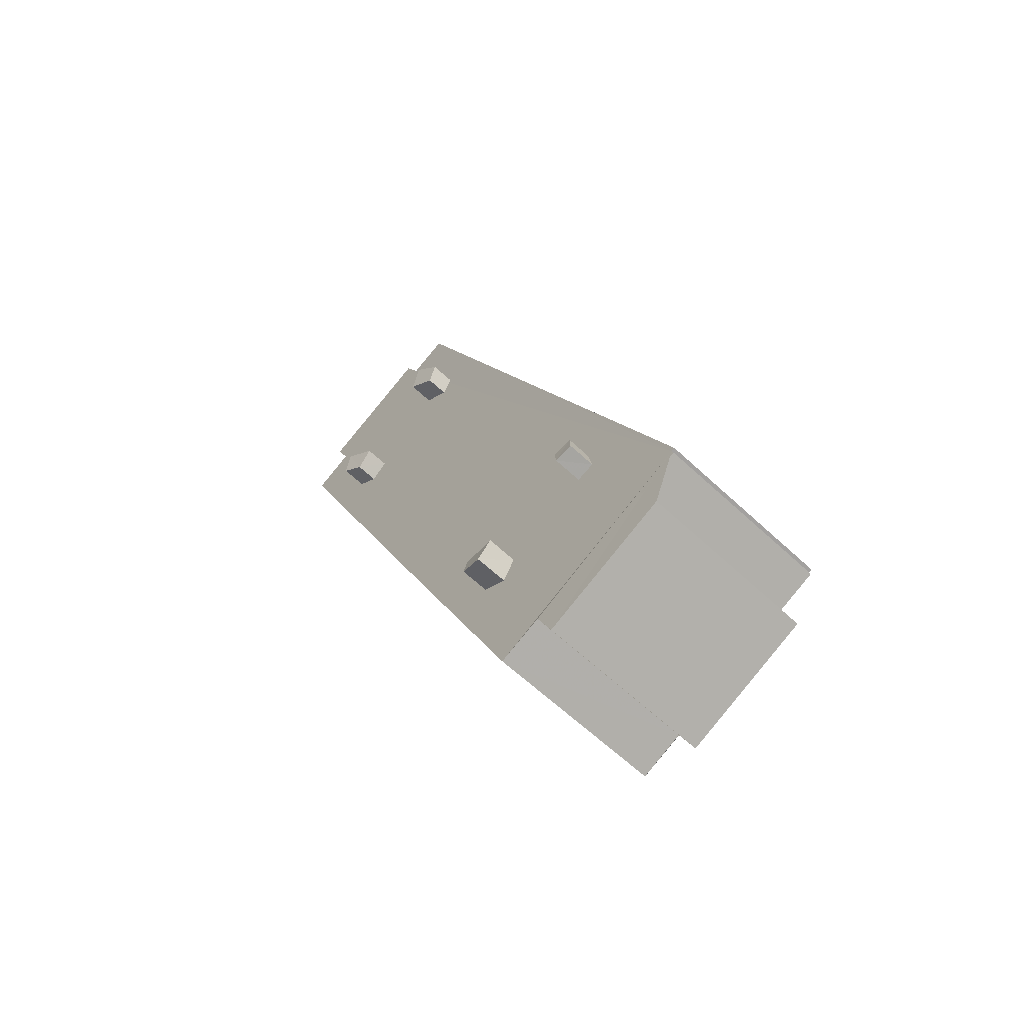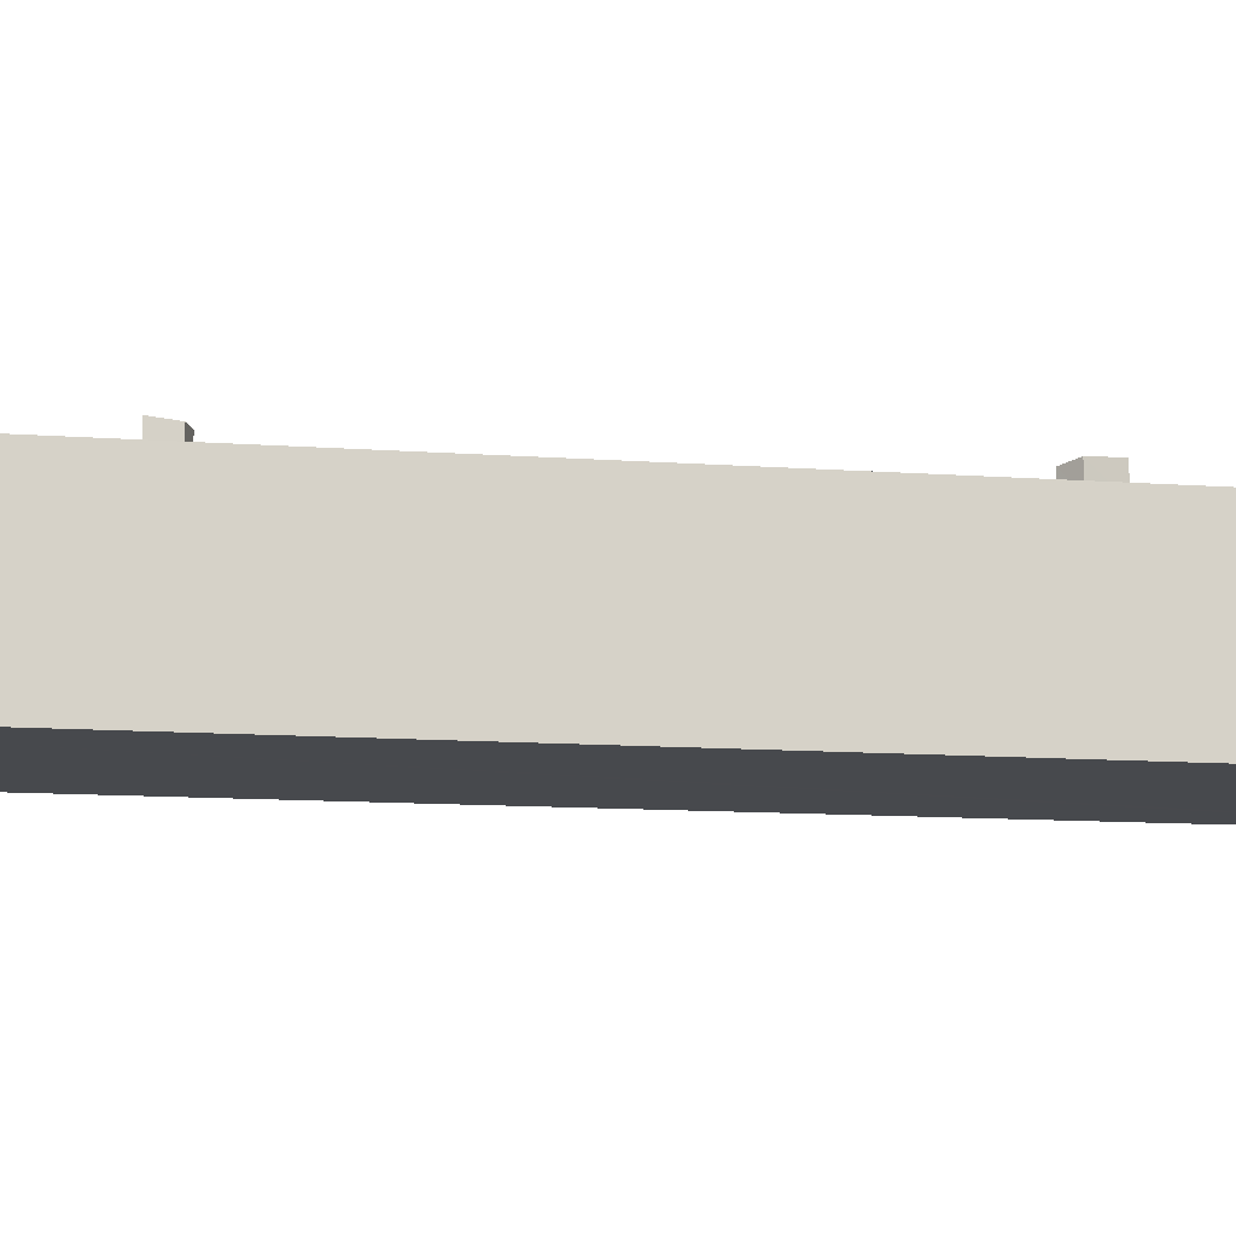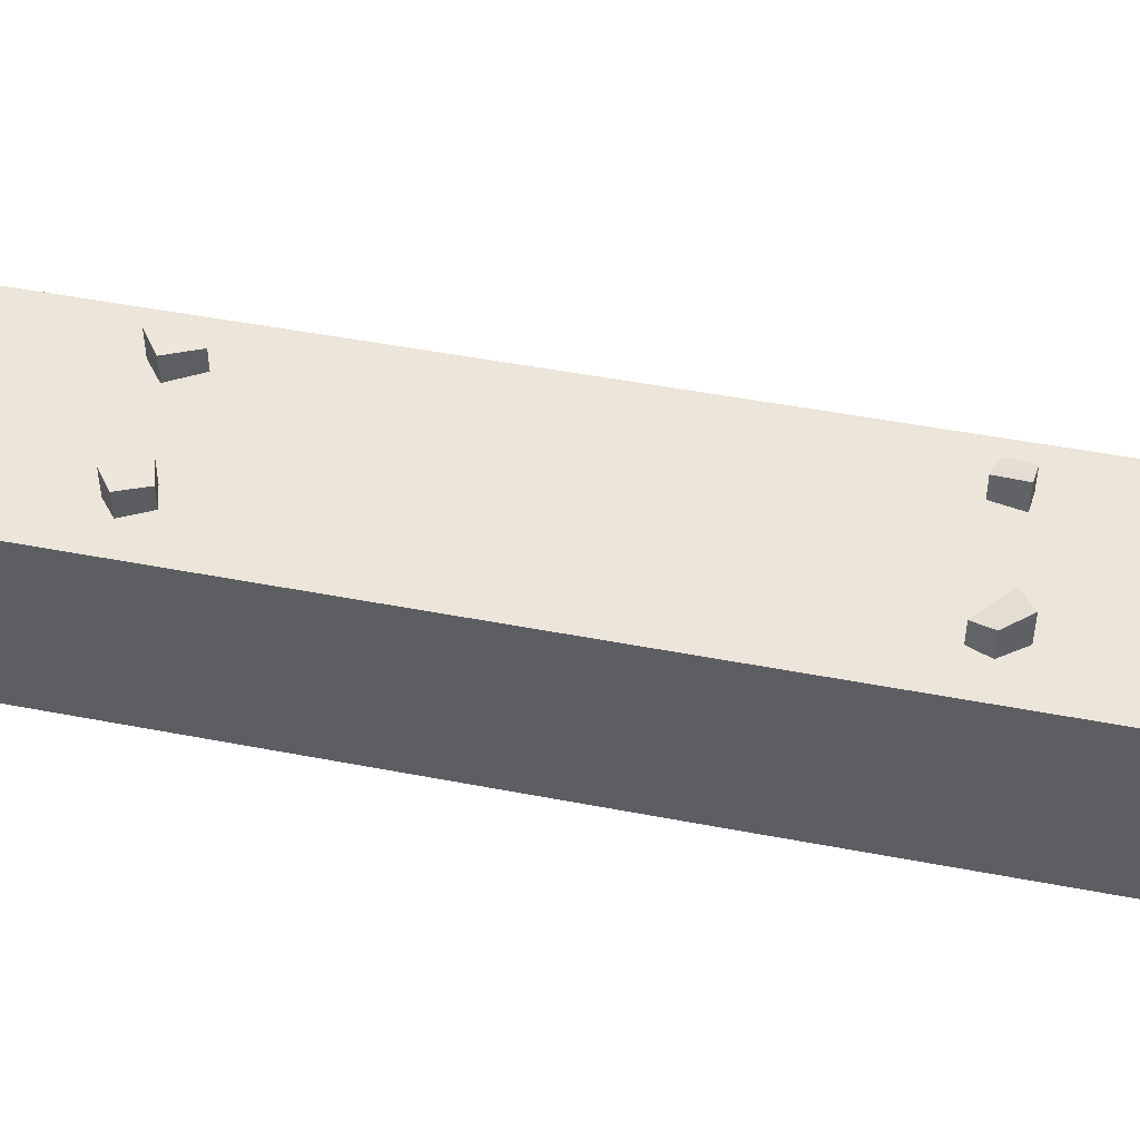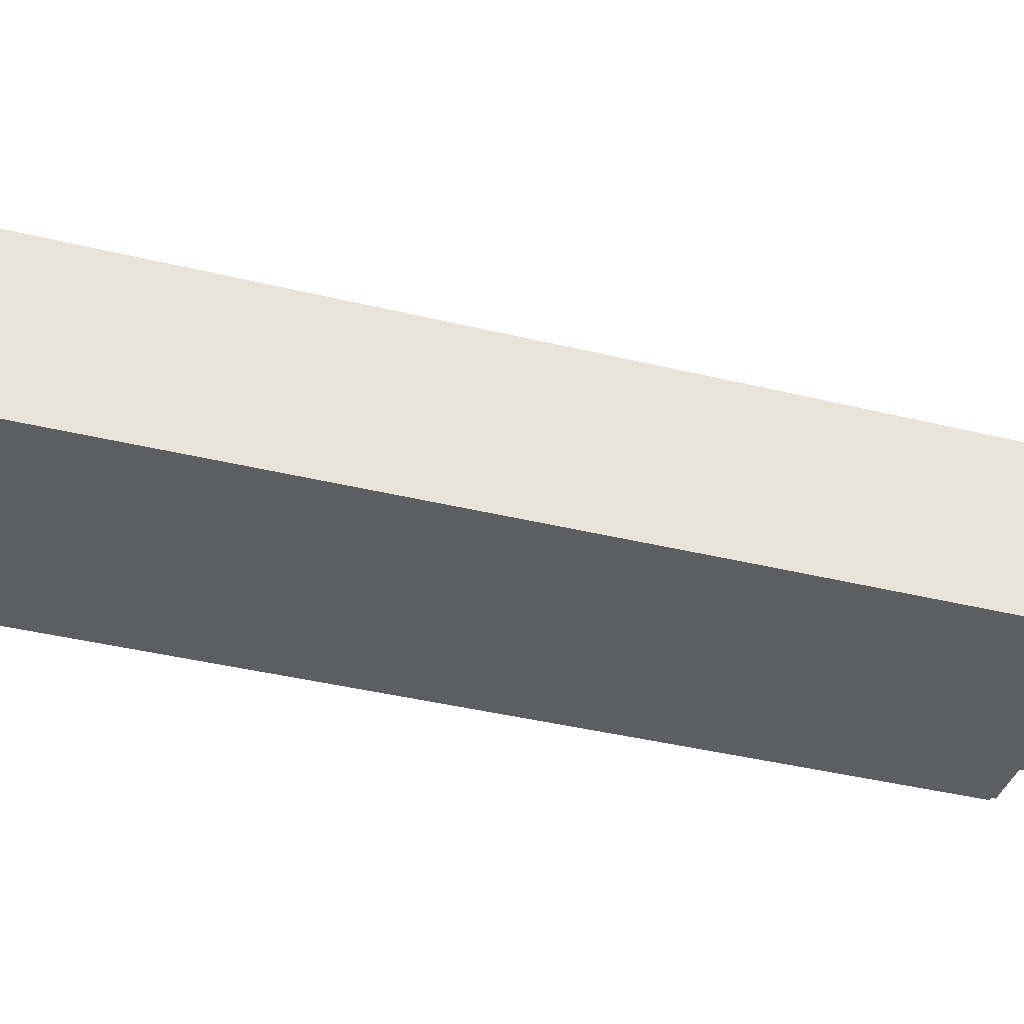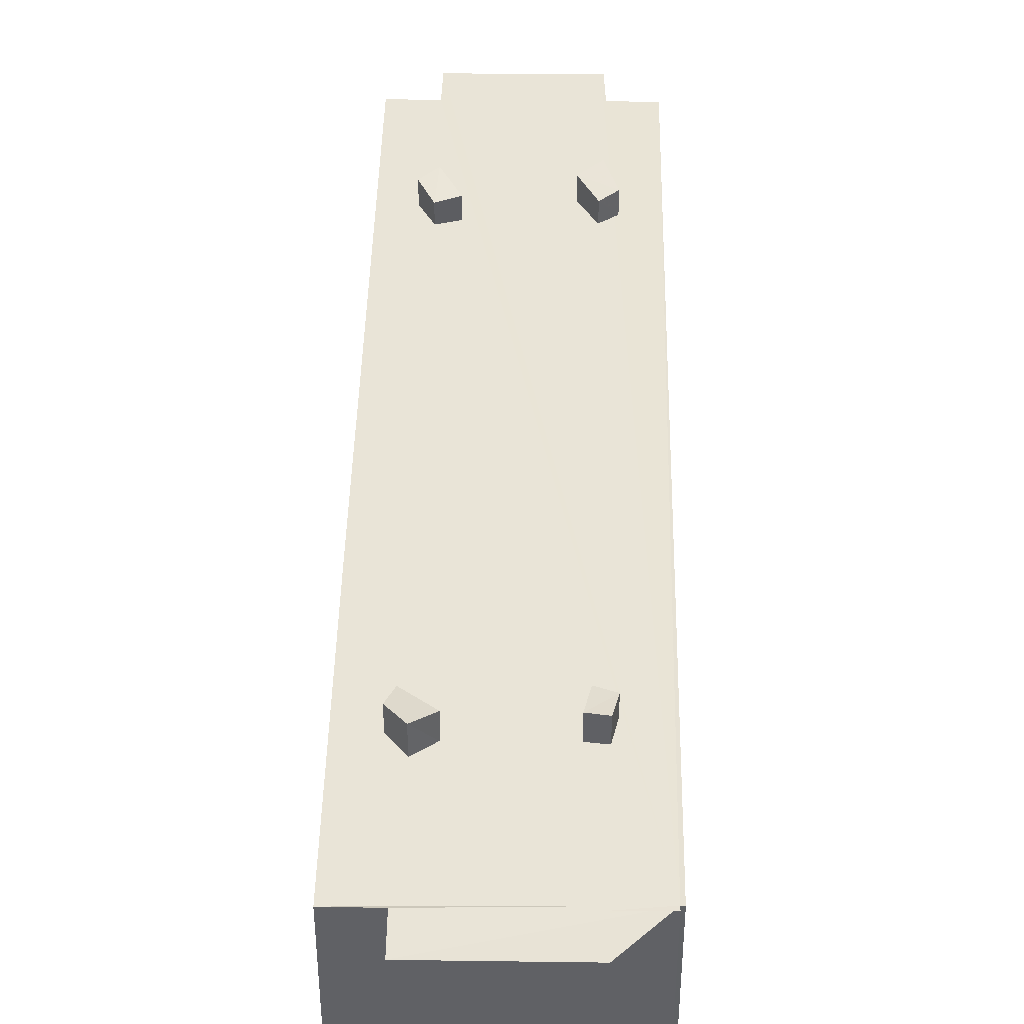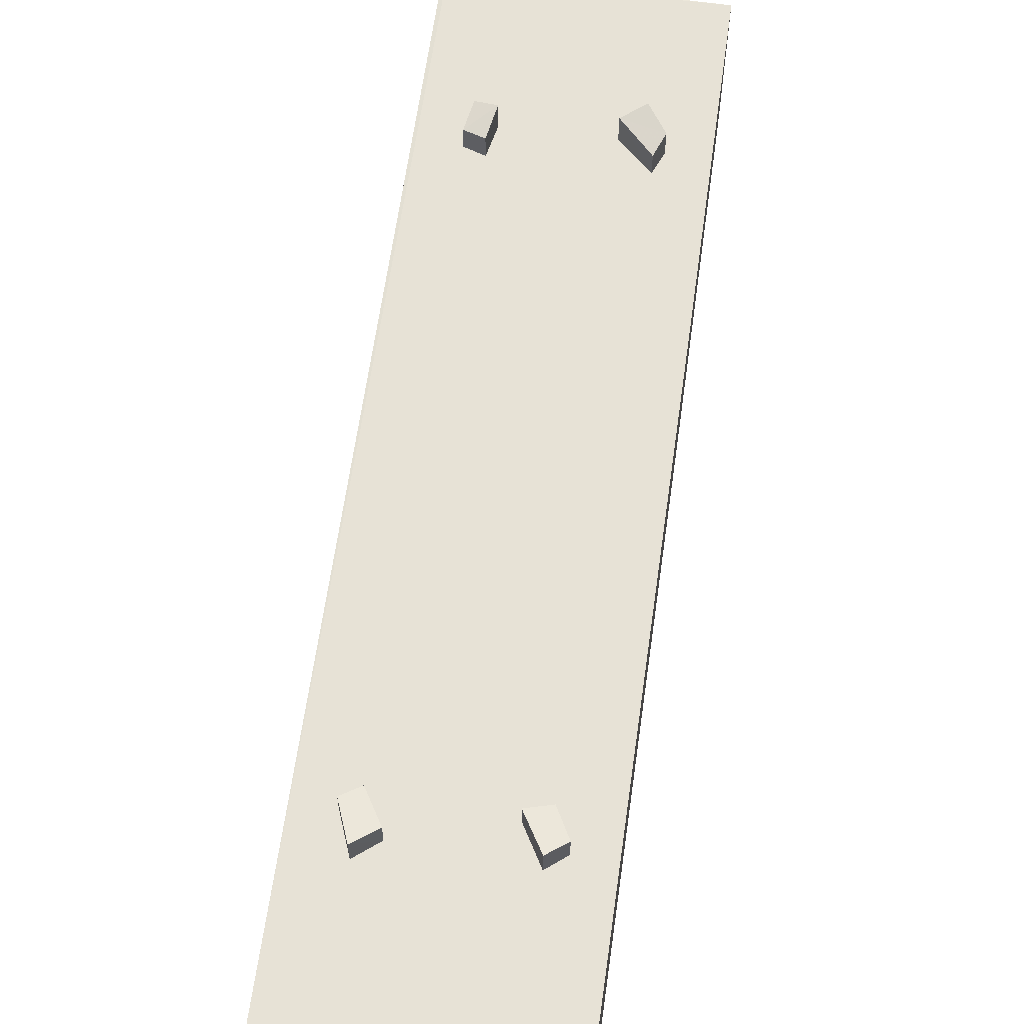
<metadata>
{"format":"obj","ext":"obj","renderer":"f3d","projection":"perspective","resolution":1024,"background":"white","views":[{"elev":-62.4,"azim":46.5,"up":"+Y"},{"elev":-12.2,"azim":102.9,"up":"+Z"},{"elev":47.8,"azim":-55.2,"up":"+Z"},{"elev":-38.7,"azim":-84.7,"up":"+Z"},{"elev":42.9,"azim":23.6,"up":"+Z"},{"elev":63.2,"azim":-149.5,"up":"+Z"}]}
</metadata>
<code>
v 8.528e+04 4.459e+05 -0.526
v 8.528e+04 4.459e+05 -0.526
v 8.528e+04 4.459e+05 -0.526
v 8.527e+04 4.459e+05 -0.526
v 8.527e+04 4.459e+05 -0.526
v 8.526e+04 4.459e+05 -0.526
v 8.525e+04 4.46e+05 -0.526
v 8.525e+04 4.46e+05 -0.526
v 8.525e+04 4.46e+05 -0.526
v 8.526e+04 4.46e+05 -0.526
v 8.526e+04 4.46e+05 -0.526
v 8.526e+04 4.46e+05 -0.526
v 8.529e+04 4.459e+05 -0.526
v 8.529e+04 4.459e+05 -0.526
v 8.529e+04 4.459e+05 -0.526
v 8.527e+04 4.459e+05 10.67
v 8.527e+04 4.459e+05 10.68
v 8.525e+04 4.46e+05 10.68
v 8.526e+04 4.459e+05 10.67
v 8.528e+04 4.459e+05 10.68
v 8.525e+04 4.46e+05 10.69
v 8.528e+04 4.459e+05 10.7
v 8.528e+04 4.459e+05 10.7
v 8.528e+04 4.459e+05 12.52
v 8.528e+04 4.459e+05 10.71
v 8.528e+04 4.459e+05 10.71
v 8.528e+04 4.459e+05 12.24
v 8.529e+04 4.459e+05 10.71
v 8.526e+04 4.46e+05 10.72
v 8.529e+04 4.459e+05 10.71
v 8.529e+04 4.459e+05 10.71
v 8.526e+04 4.46e+05 12.29
v 8.526e+04 4.46e+05 10.69
v 8.526e+04 4.46e+05 10.69
v 8.526e+04 4.46e+05 12.57
v 8.526e+04 4.46e+05 12.64
v 8.526e+04 4.46e+05 10.71
v 8.526e+04 4.46e+05 10.71
v 8.526e+04 4.46e+05 12.39
v 8.526e+04 4.46e+05 10.71
v 8.525e+04 4.46e+05 10.69
v 8.526e+04 4.46e+05 10.71
v 8.526e+04 4.46e+05 10.68
v 8.526e+04 4.46e+05 12.37
v 8.526e+04 4.46e+05 10.69
v 8.526e+04 4.46e+05 12.15
v 8.528e+04 4.459e+05 10.7
v 8.528e+04 4.459e+05 12.26
v 8.527e+04 4.459e+05 12.78
v 8.527e+04 4.459e+05 10.68
v 8.527e+04 4.459e+05 10.68
v 8.527e+04 4.459e+05 12.61
v 8.527e+04 4.459e+05 12.48
v 8.527e+04 4.459e+05 10.68
v 8.526e+04 4.46e+05 10.71
v 8.526e+04 4.46e+05 12.18
v 8.527e+04 4.46e+05 10.71
v 8.527e+04 4.46e+05 12.37
v 8.527e+04 4.459e+05 12.23
v 8.527e+04 4.459e+05 10.68
v 8.528e+04 4.459e+05 10.7
v 8.528e+04 4.459e+05 12.58
f 1 2 3 4 5 6 7 8 9 10 11 12 13 14 15
f 16 5 4 17
f 18 7 6 19
f 17 4 3 20
f 21 8 7 18
f 19 6 5 16
f 22 2 1 23
f 20 3 2 22
f 24 25 26 27
f 28 13 12 29
f 23 1 15 30
f 30 15 14 31
f 32 33 34 35
f 36 37 38 39
f 40 10 9 41
f 42 11 10 40
f 29 12 11 42
f 41 9 8 21
f 35 34 43 44
f 44 43 45 46
f 31 14 13 28
f 27 26 47 48
f 49 50 51 52
f 53 54 50 49
f 46 45 33 32
f 39 38 55 56
f 56 55 57 58
f 58 57 37 36
f 59 60 54 53
f 52 51 60 59
f 48 47 61 62
f 62 61 25 24
f 31 28 29 42 40 41 21 18 19 16 17 20 22 23 30
f 46 32 35 44
f 58 36 39 56
f 52 59 53 49
f 62 24 27 48

</code>
